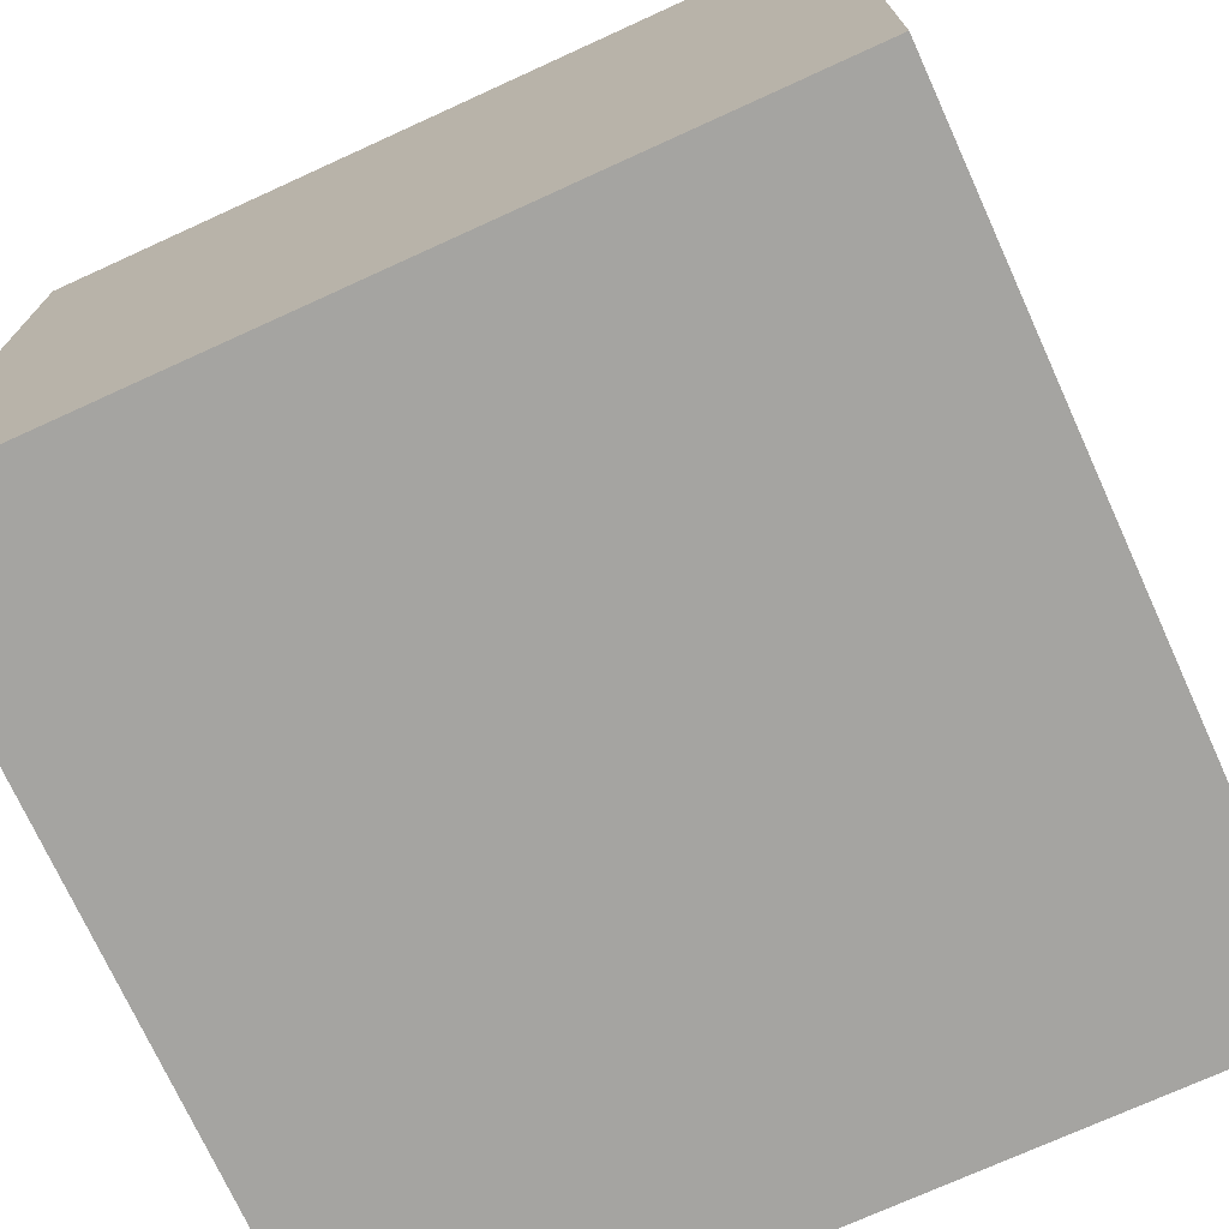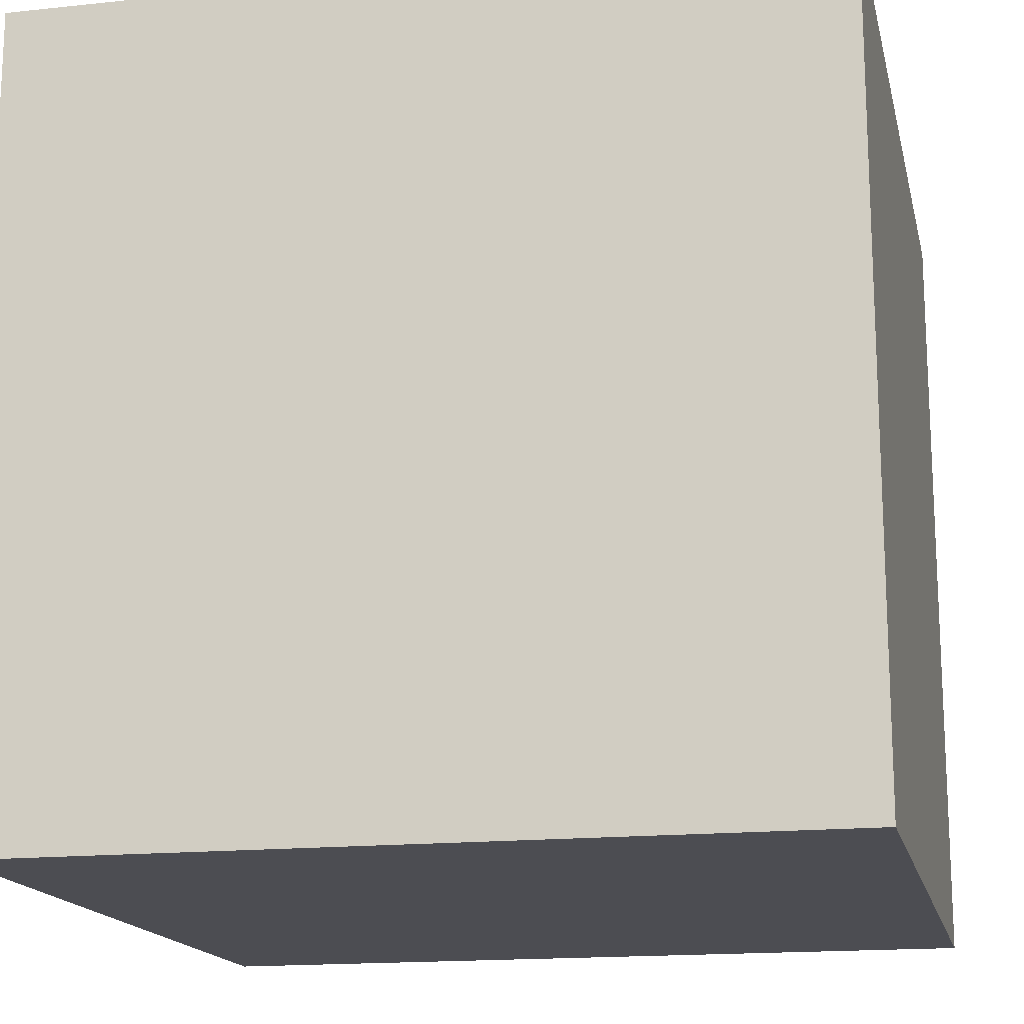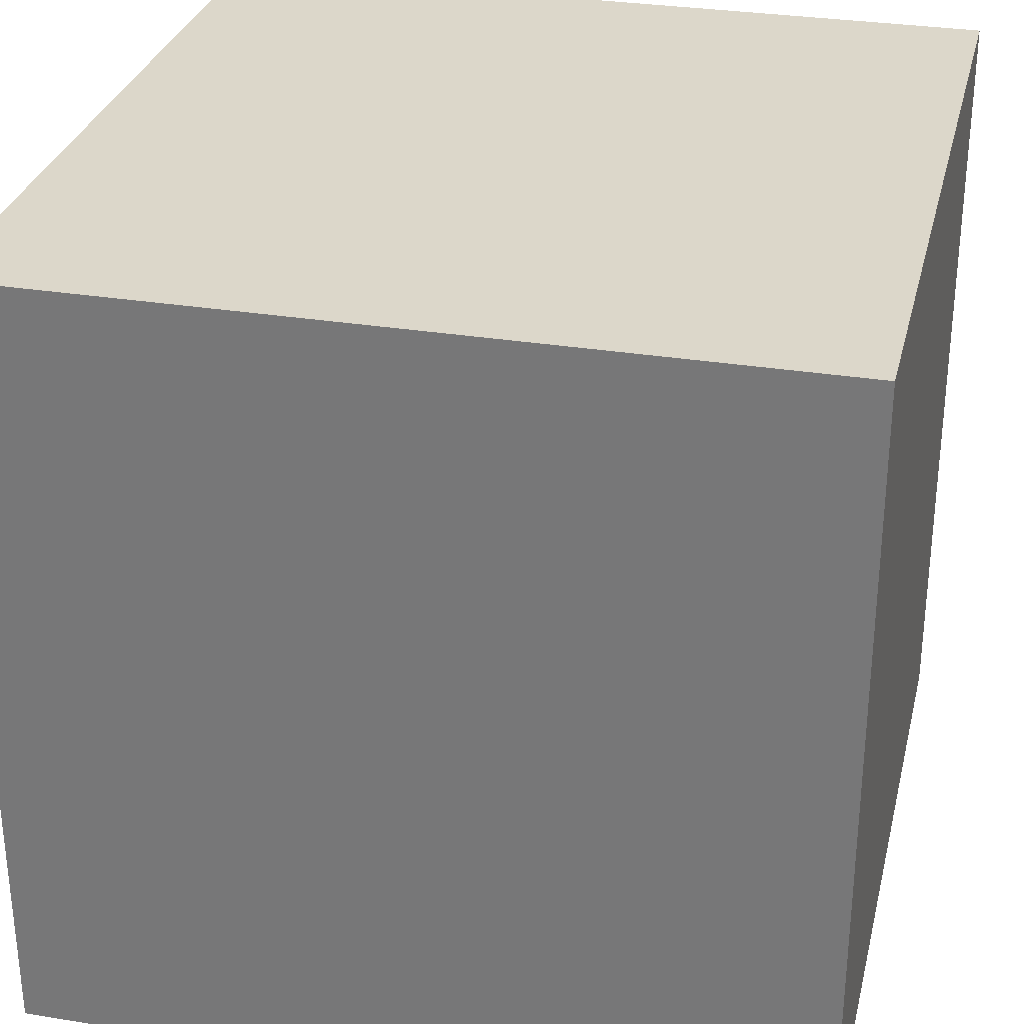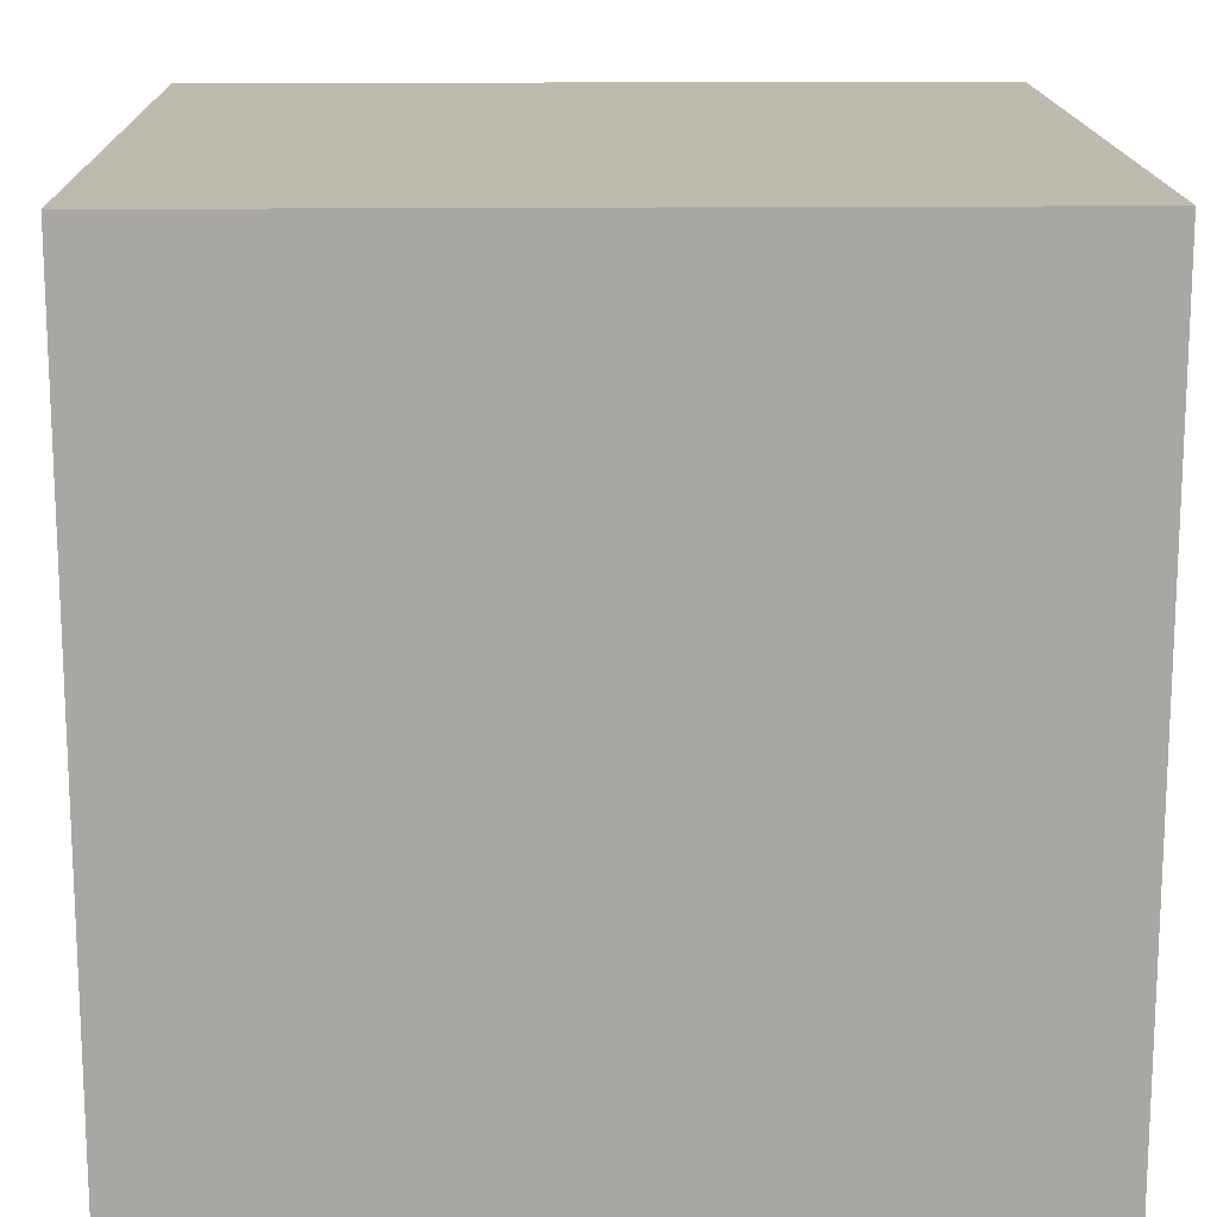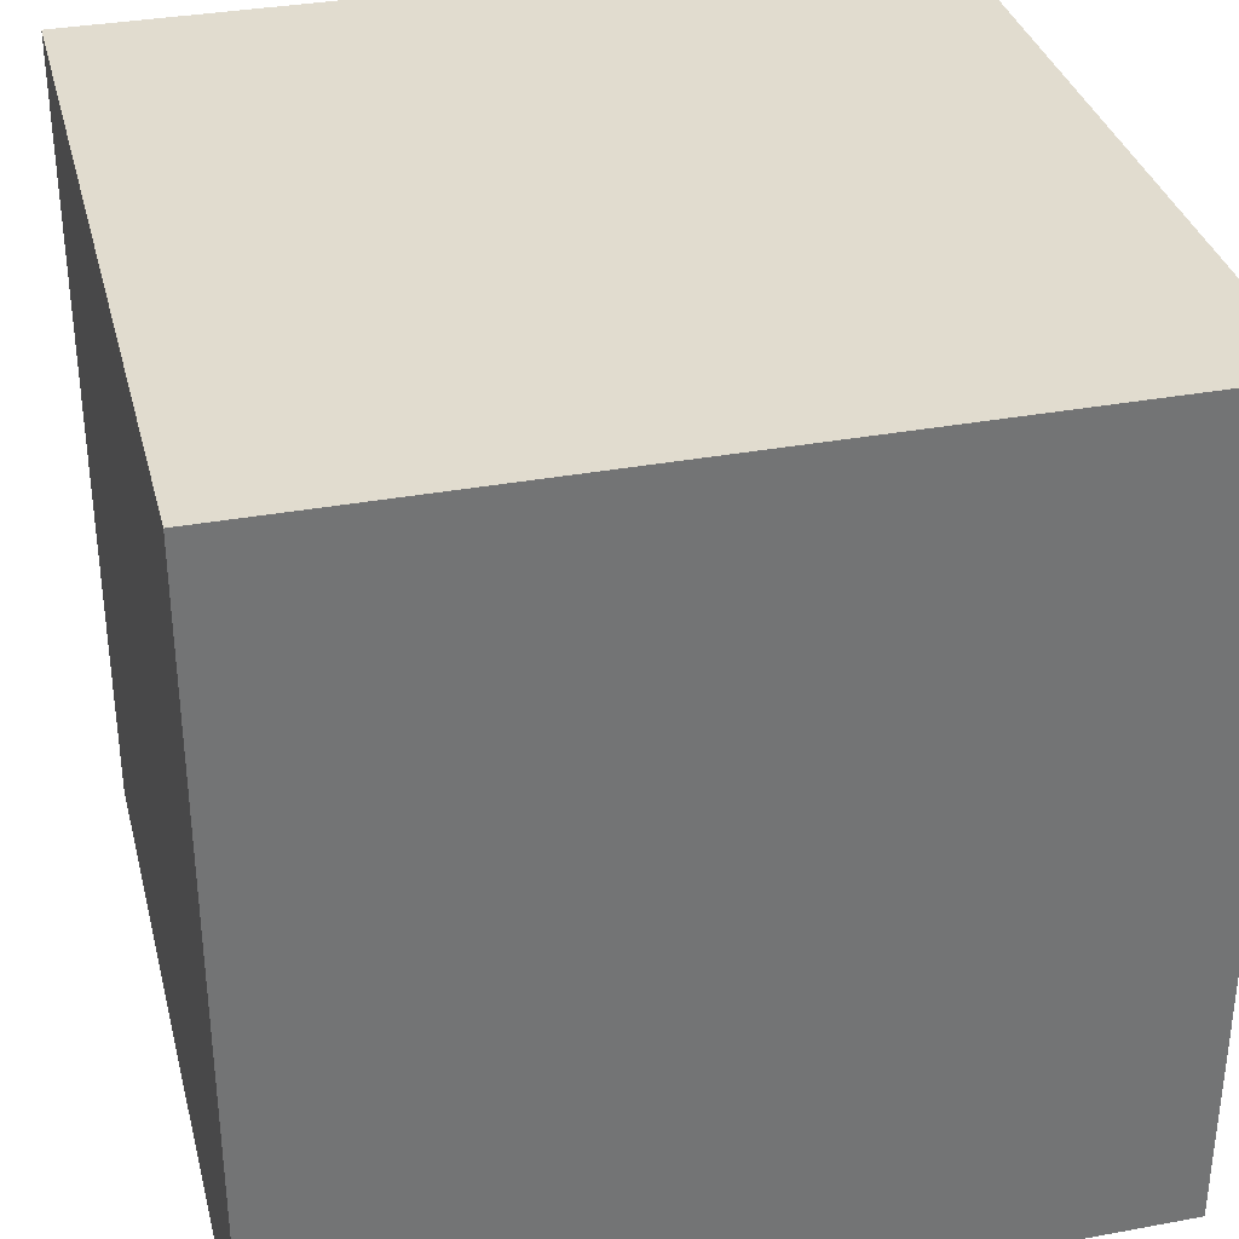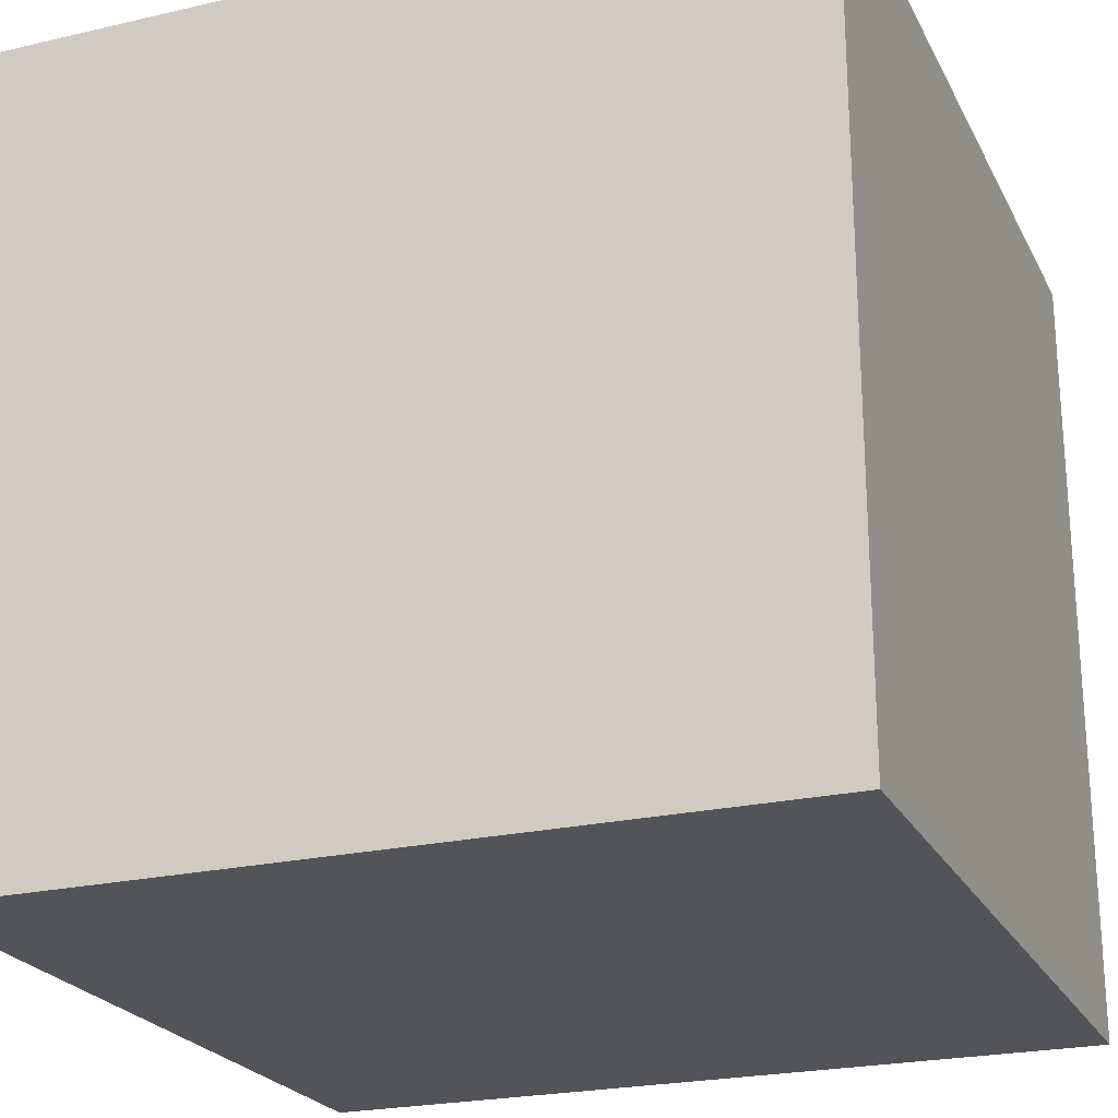
<metadata>
{"format":"obj","ext":"obj","renderer":"f3d","projection":"perspective","resolution":1024,"background":"white","views":[{"elev":-73.3,"azim":-155.5,"up":"+Z"},{"elev":-16.3,"azim":-167.6,"up":"+Z"},{"elev":30.4,"azim":13.3,"up":"+Y"},{"elev":15.6,"azim":-1.2,"up":"+Y"},{"elev":34.2,"azim":-104.0,"up":"+Y"},{"elev":-23.3,"azim":21.4,"up":"+Y"}]}
</metadata>
<code>
v -0.5 -0.5 -0.5
v 0.5 -0.5 -0.5
v 0.5 0.5 -0.5
v -0.5 0.5 -0.5
v -0.5 -0.5 0.5
v 0.5 -0.5 0.5
v 0.5 0.5 0.5
v -0.5 0.5 0.5
f 1 3 2
f 4 3 1
f 5 6 7
f 7 8 5
f 1 2 6
f 6 5 1
f 3 4 8
f 8 7 3
f 1 8 4
f 8 1 5
f 2 3 7
f 7 6 2

</code>
